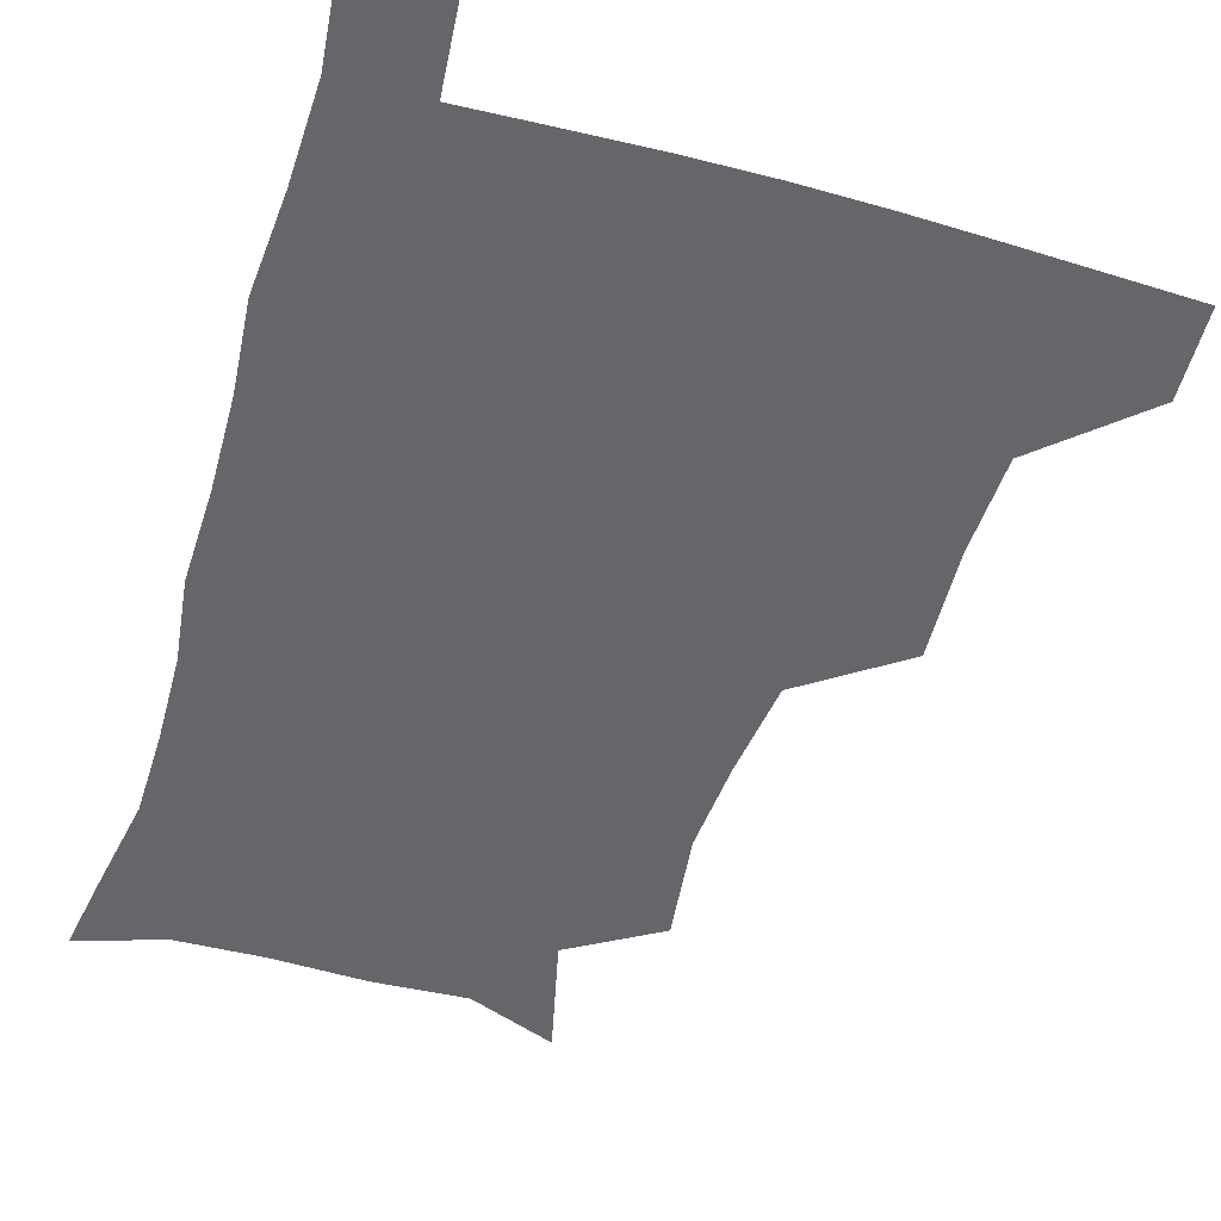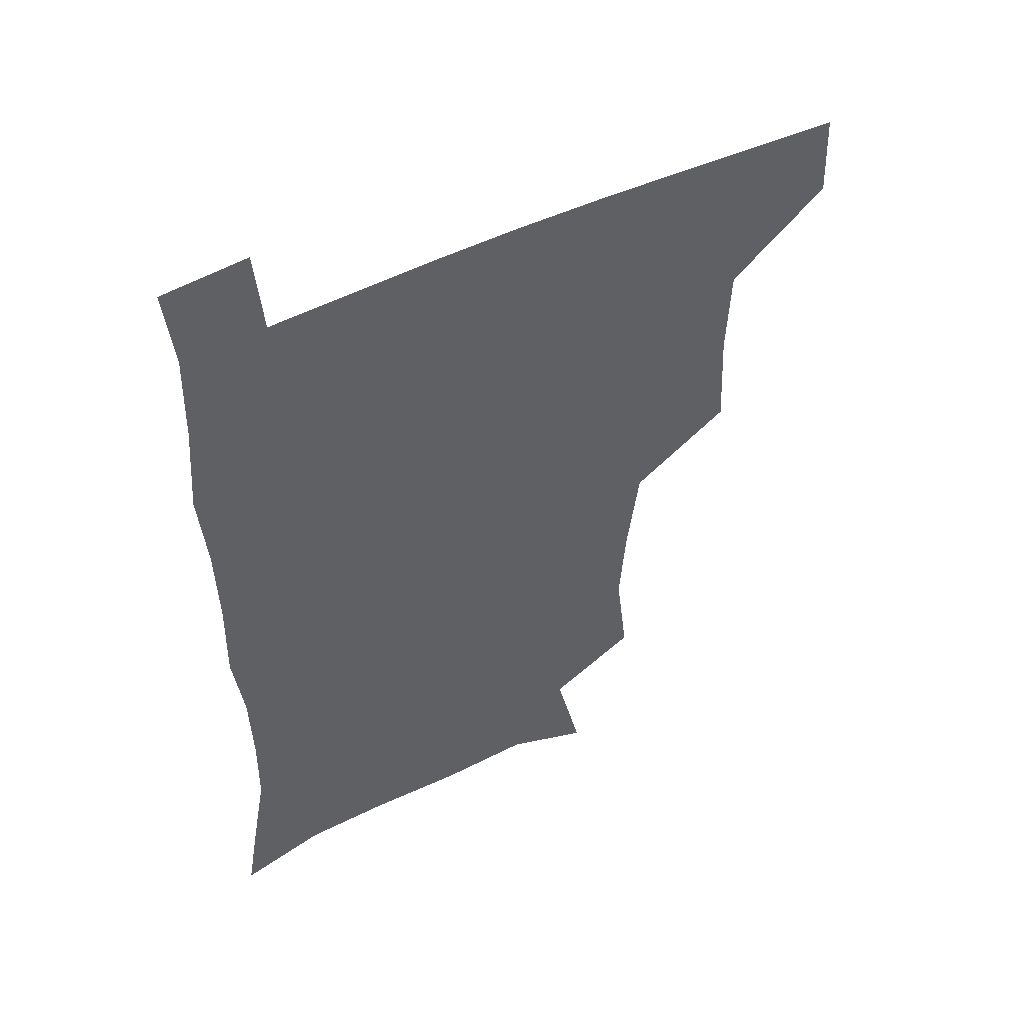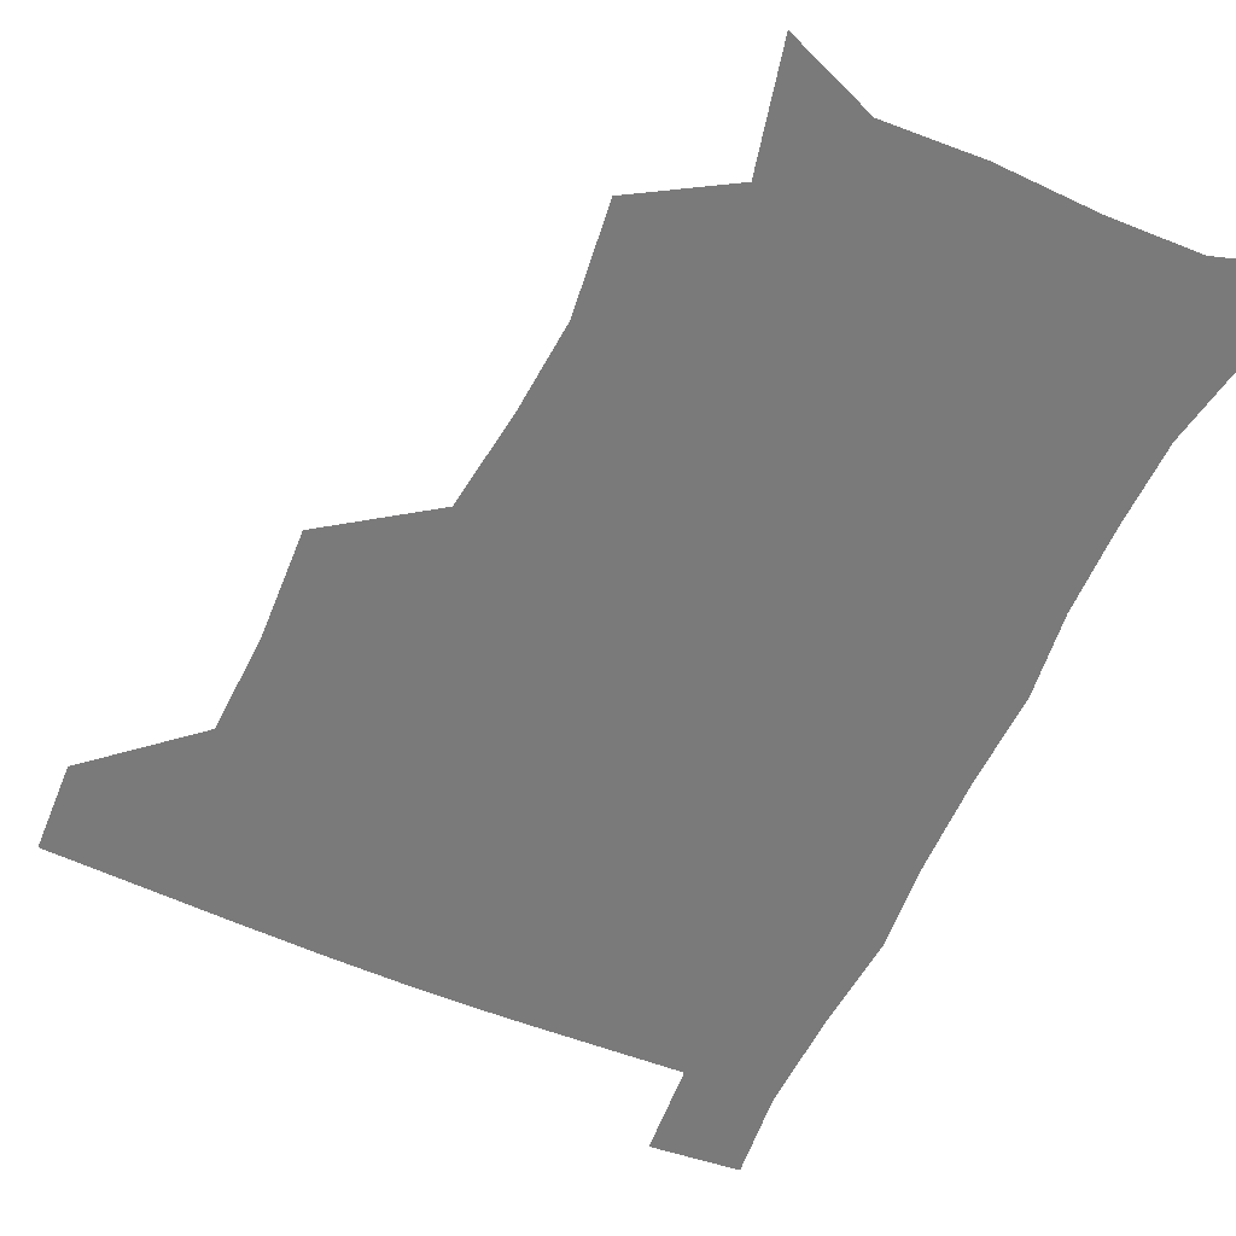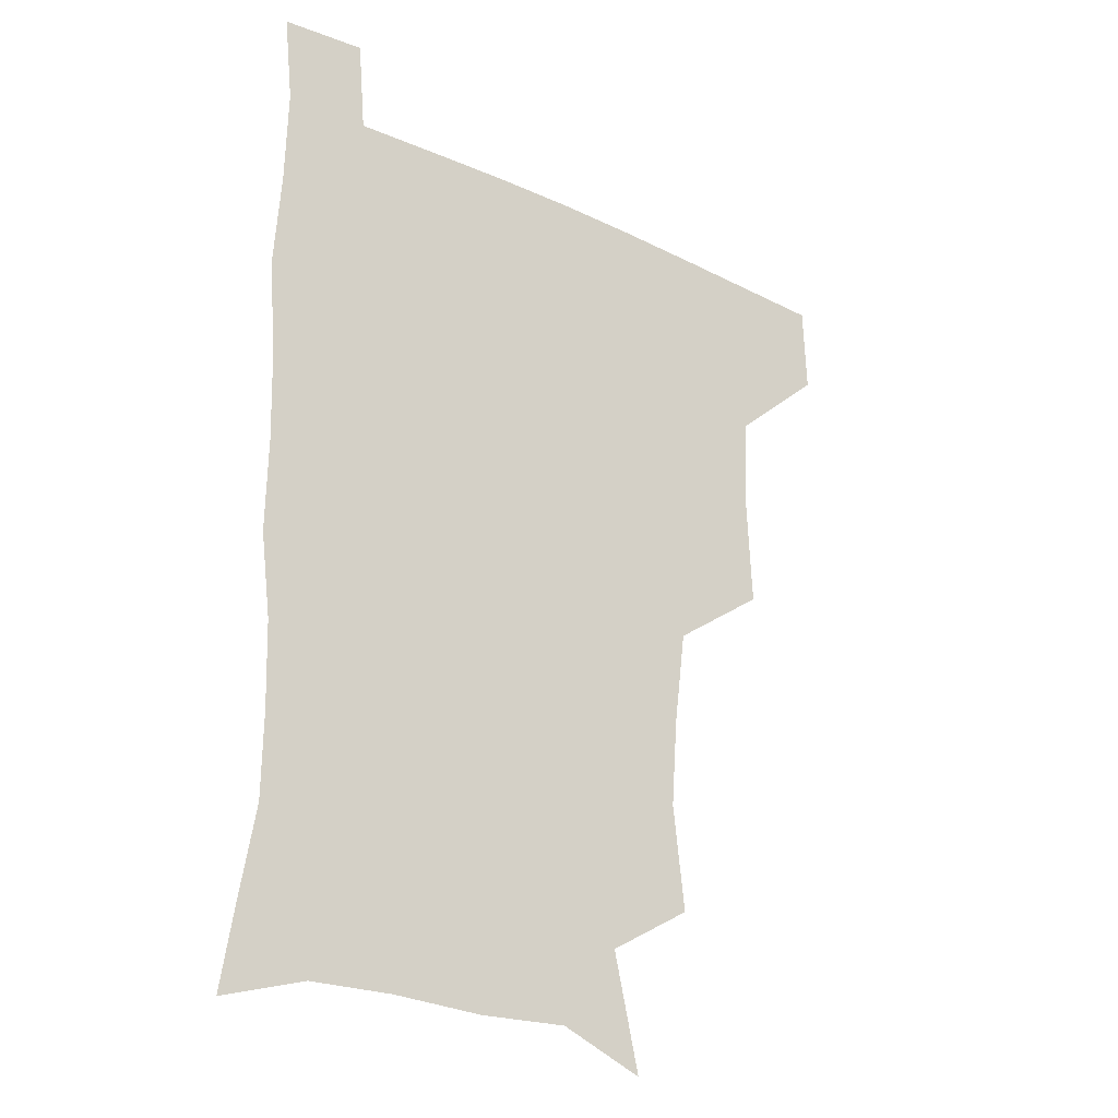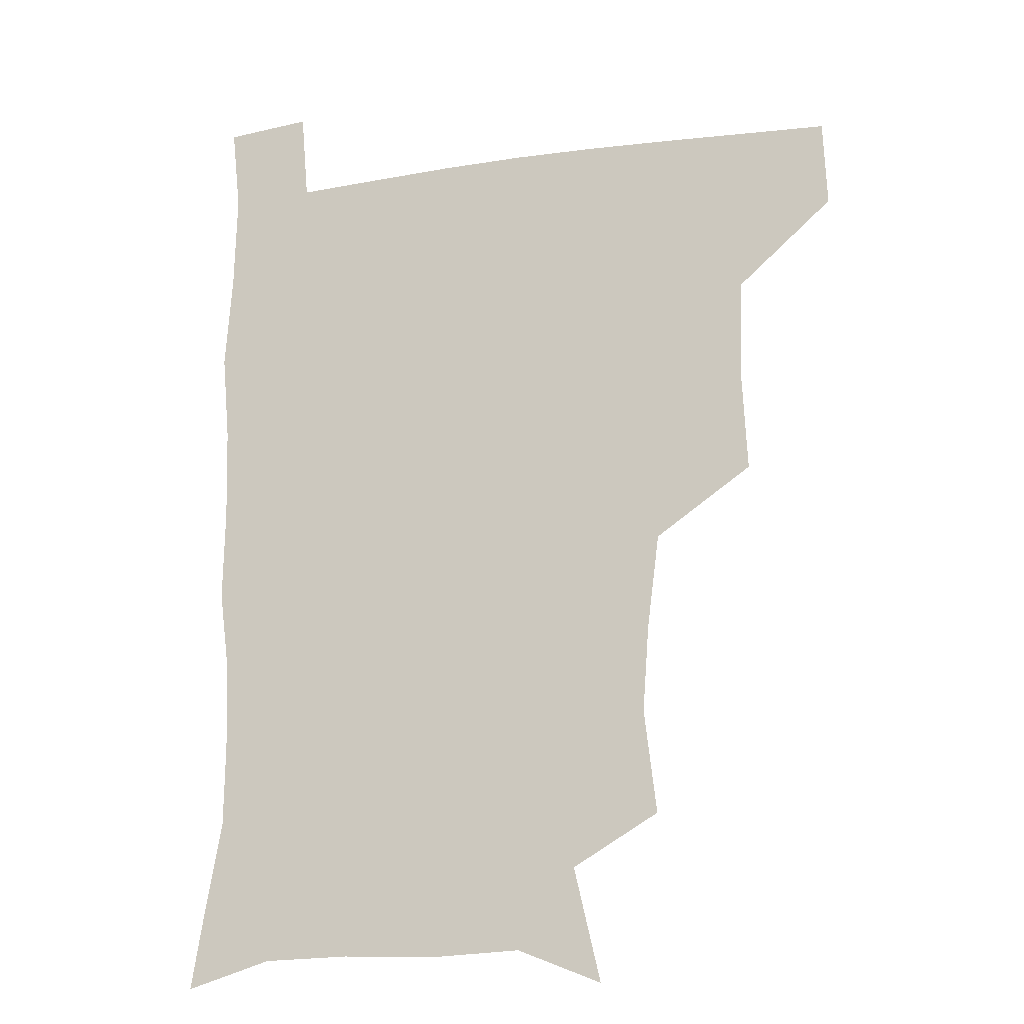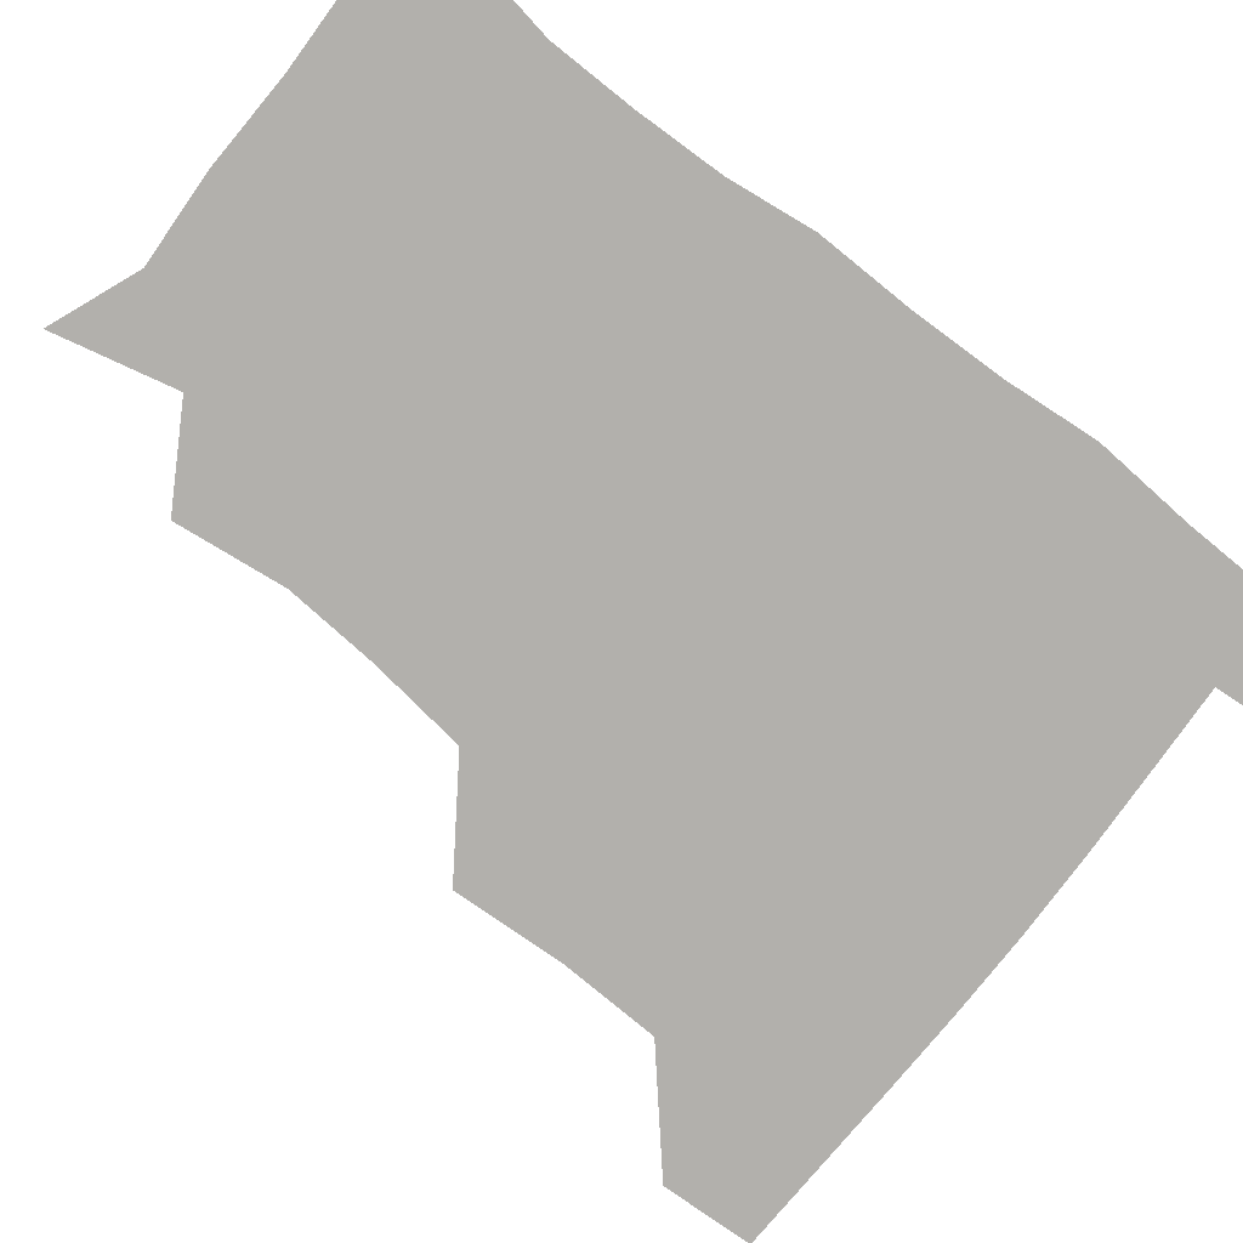
<metadata>
{"format":"obj","ext":"obj","renderer":"f3d","projection":"perspective","resolution":1024,"background":"white","views":[{"elev":-51.7,"azim":163.4,"up":"+Z"},{"elev":51.2,"azim":152.5,"up":"+Y"},{"elev":-58.1,"azim":-24.3,"up":"+Z"},{"elev":-25.1,"azim":142.1,"up":"+Y"},{"elev":-16.5,"azim":-163.5,"up":"+Y"},{"elev":-78.8,"azim":52.2,"up":"+Z"}]}
</metadata>
<code>
v 480.4 478.9 0
v 481.7 509.6 0
v 513.3 378.6 0
v 515.2 416.2 0
v 514 449.5 0
v 513.7 480.5 0
v 512 510.6 0
v 549.6 254.7 0
v 553.9 291.2 0
v 551.7 321.8 0
v 547.4 355.1 0
v 546.2 391.3 0
v 544.4 421.3 0
v 544.6 452.6 0
v 543.4 481.6 0
v 541.6 511.7 0
v 570.7 196.8 0
v 580 236.8 0
v 578.7 269.4 0
v 580.2 305.5 0
v 577.6 334 0
v 575.3 364.2 0
v 575 396.9 0
v 574.7 426.4 0
v 574.2 454.3 0
v 573.6 481.9 0
v 571 512.6 0
v 600.4 208.6 0
v 605.3 243.8 0
v 604.8 274 0
v 604.8 310 0
v 603.6 338.5 0
v 602.8 369.7 0
v 602.4 398.9 0
v 602.3 427.6 0
v 602.3 455 0
v 602.2 482.4 0
v 600.2 512.8 0
v 632.4 207 0
v 631.8 246.4 0
v 631.2 278.8 0
v 630.2 310.8 0
v 629.5 342.2 0
v 629.3 370.4 0
v 629.2 399.9 0
v 629.4 429.8 0
v 630 455.5 0
v 630.5 482.6 0
v 629.5 512.2 0
v 665.1 208.1 0
v 659.5 244.2 0
v 656.9 277.5 0
v 655.3 311 0
v 655.4 340.1 0
v 656 368.3 0
v 656.4 397.1 0
v 656.1 427.6 0
v 657.1 455.4 0
v 658.1 483 0
v 659.7 510.9 0
v 695 207.2 0
v 686.1 242.7 0
v 682.8 273.9 0
v 682.5 303.5 0
v 681.9 334.5 0
v 682.7 364 0
v 683 394 0
v 683.5 423.9 0
v 685 452.5 0
v 685.5 481.9 0
v 688.3 509.6 0
v 690.9 541.2 0
v 725 197.8 0
v 720.3 226.1 0
v 714.7 257.8 0
v 714.2 286.8 0
v 715 316.7 0
v 718.6 345.3 0
v 717.9 377.9 0
v 718.7 410.1 0
v 721.3 440.9 0
v 718.8 475 0
v 717.9 508.6 0
v 720.9 538.4 0
f 5 6 1
f 1 6 2
f 6 7 2
f 11 12 3
f 3 12 4
f 12 13 4
f 4 13 5
f 13 14 5
f 5 14 6
f 14 15 6
f 6 15 7
f 15 16 7
f 18 19 8
f 8 19 9
f 19 20 9
f 9 20 10
f 20 21 10
f 10 21 11
f 21 22 11
f 11 22 12
f 22 23 12
f 12 23 13
f 23 24 13
f 13 24 14
f 24 25 14
f 14 25 15
f 25 26 15
f 15 26 16
f 26 27 16
f 17 28 18
f 28 29 18
f 18 29 19
f 29 30 19
f 19 30 20
f 30 31 20
f 20 31 21
f 31 32 21
f 21 32 22
f 32 33 22
f 22 33 23
f 33 34 23
f 23 34 24
f 34 35 24
f 24 35 25
f 35 36 25
f 25 36 26
f 36 37 26
f 26 37 27
f 37 38 27
f 28 39 29
f 39 40 29
f 29 40 30
f 40 41 30
f 30 41 31
f 41 42 31
f 31 42 32
f 42 43 32
f 32 43 33
f 43 44 33
f 33 44 34
f 44 45 34
f 34 45 35
f 45 46 35
f 35 46 36
f 46 47 36
f 36 47 37
f 47 48 37
f 37 48 38
f 48 49 38
f 39 50 40
f 50 51 40
f 40 51 41
f 51 52 41
f 41 52 42
f 52 53 42
f 42 53 43
f 53 54 43
f 43 54 44
f 54 55 44
f 44 55 45
f 55 56 45
f 45 56 46
f 56 57 46
f 46 57 47
f 57 58 47
f 47 58 48
f 58 59 48
f 48 59 49
f 59 60 49
f 50 61 51
f 61 62 51
f 51 62 52
f 62 63 52
f 52 63 53
f 63 64 53
f 53 64 54
f 64 65 54
f 54 65 55
f 65 66 55
f 55 66 56
f 66 67 56
f 56 67 57
f 67 68 57
f 57 68 58
f 68 69 58
f 58 69 59
f 69 70 59
f 59 70 60
f 70 71 60
f 61 73 62
f 73 74 62
f 62 74 63
f 74 75 63
f 63 75 64
f 75 76 64
f 64 76 65
f 76 77 65
f 65 77 66
f 77 78 66
f 66 78 67
f 78 79 67
f 67 79 68
f 79 80 68
f 68 80 69
f 80 81 69
f 69 81 70
f 81 82 70
f 70 82 71
f 82 83 71
f 71 83 72
f 83 84 72

</code>
